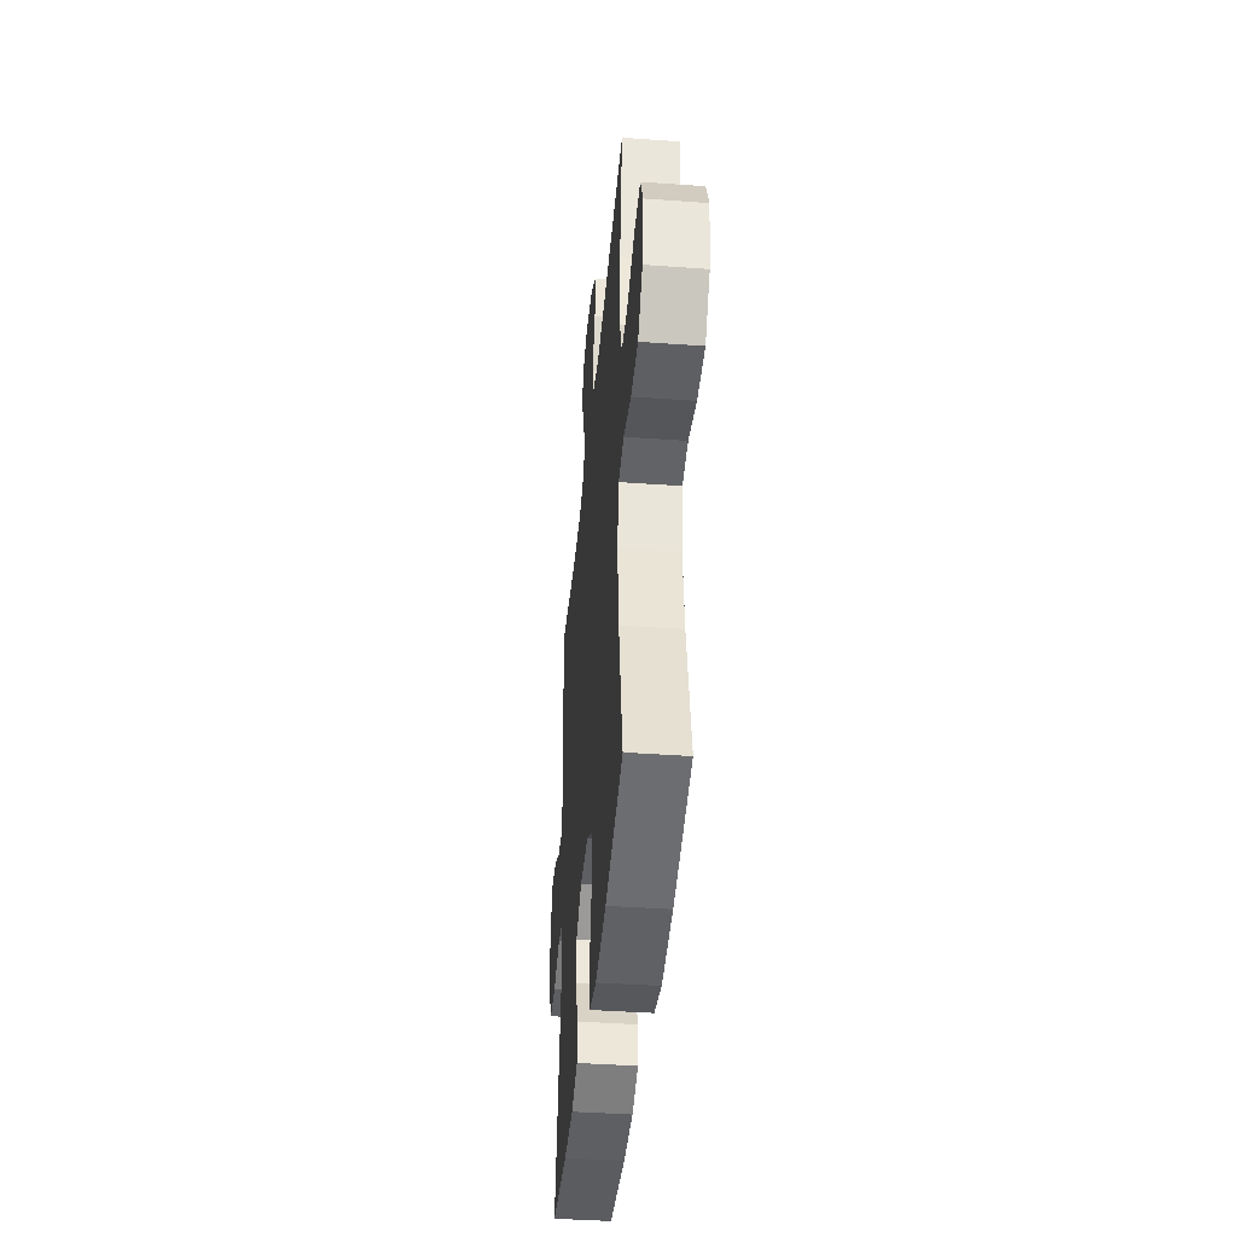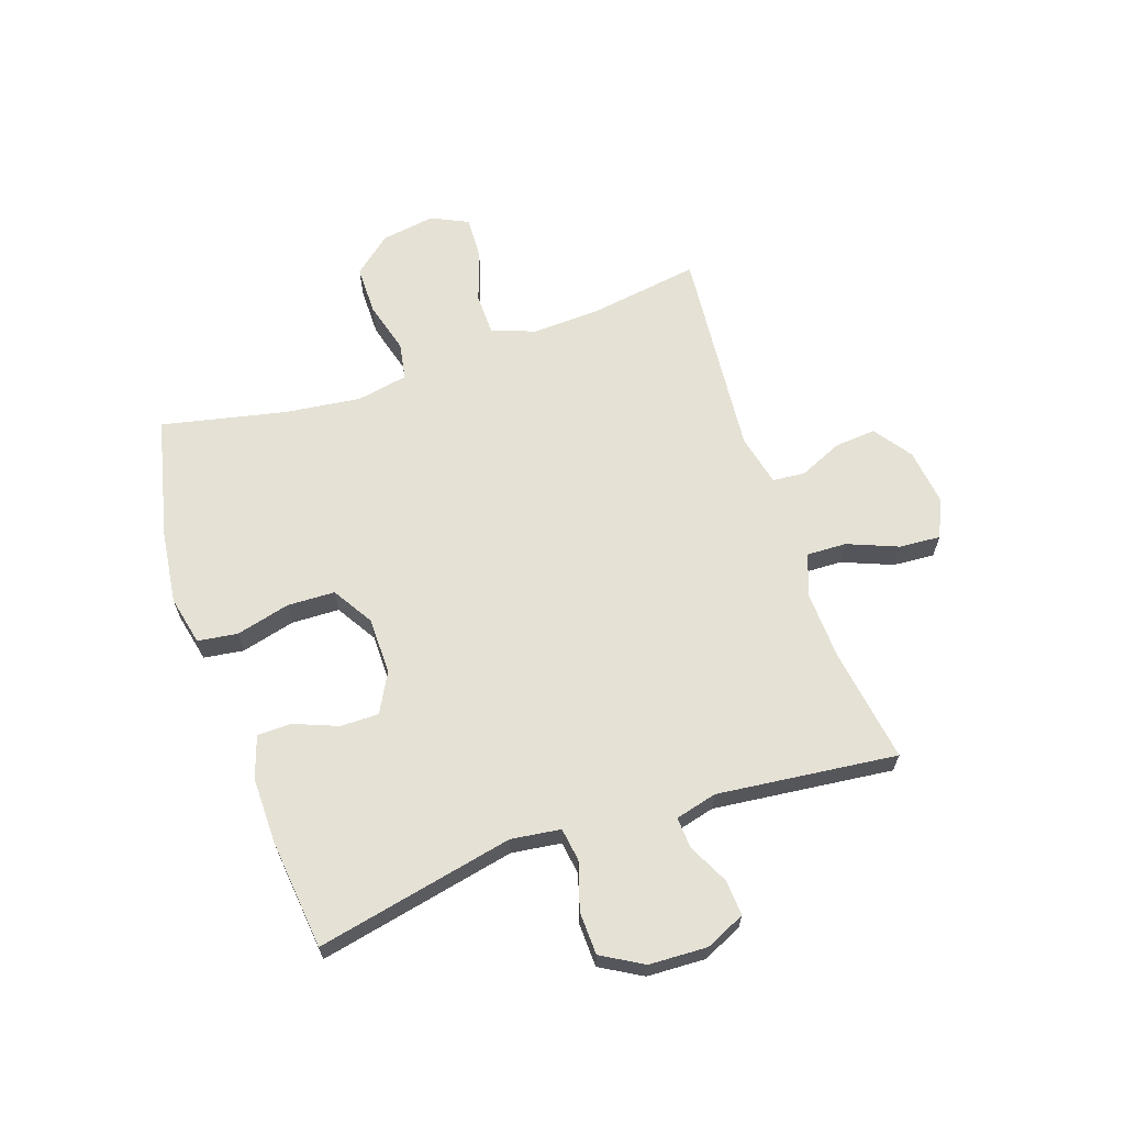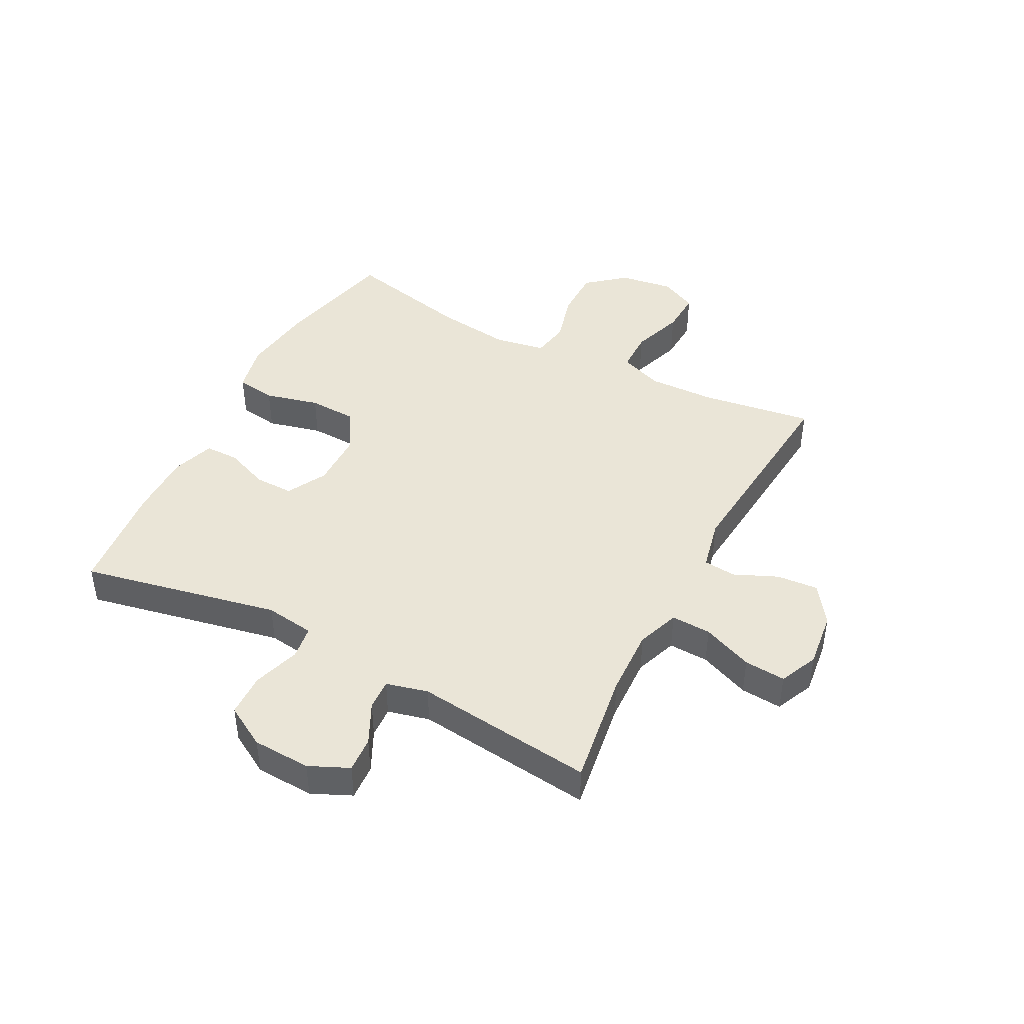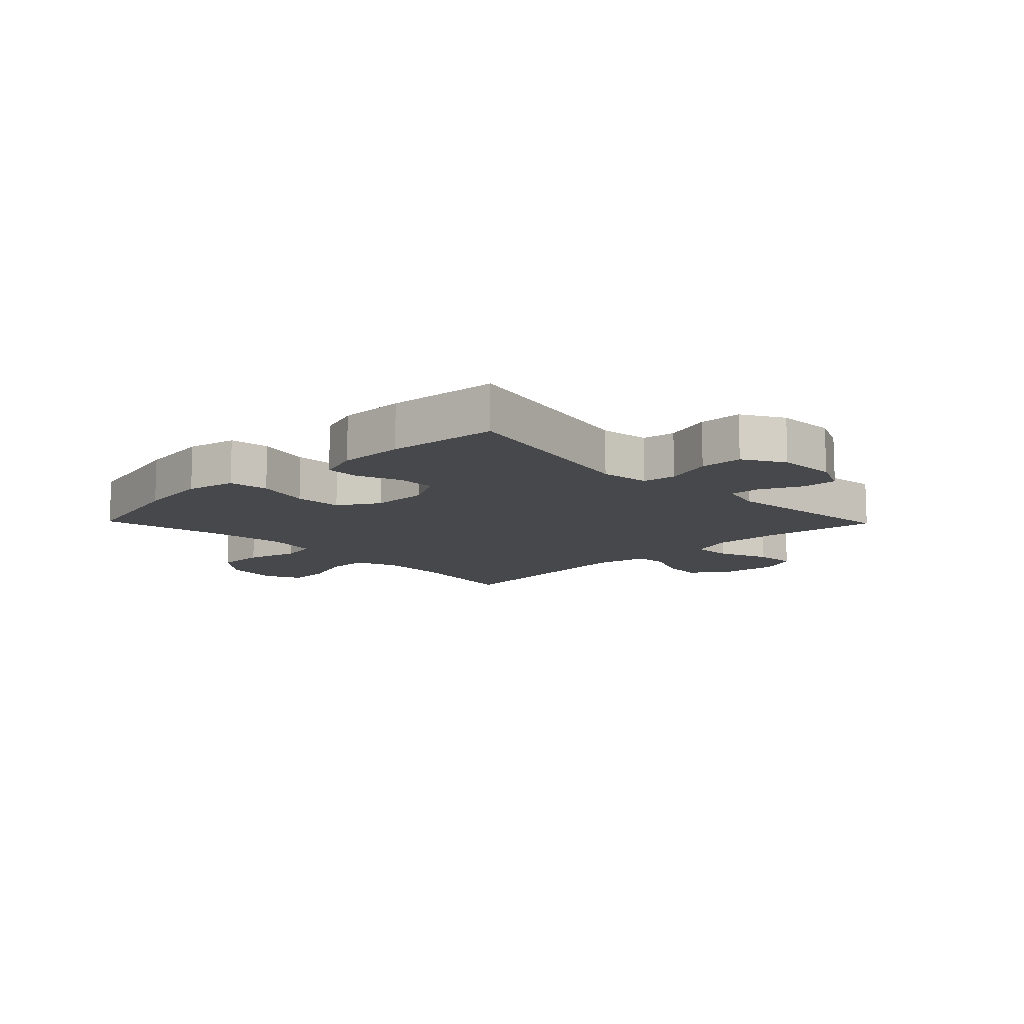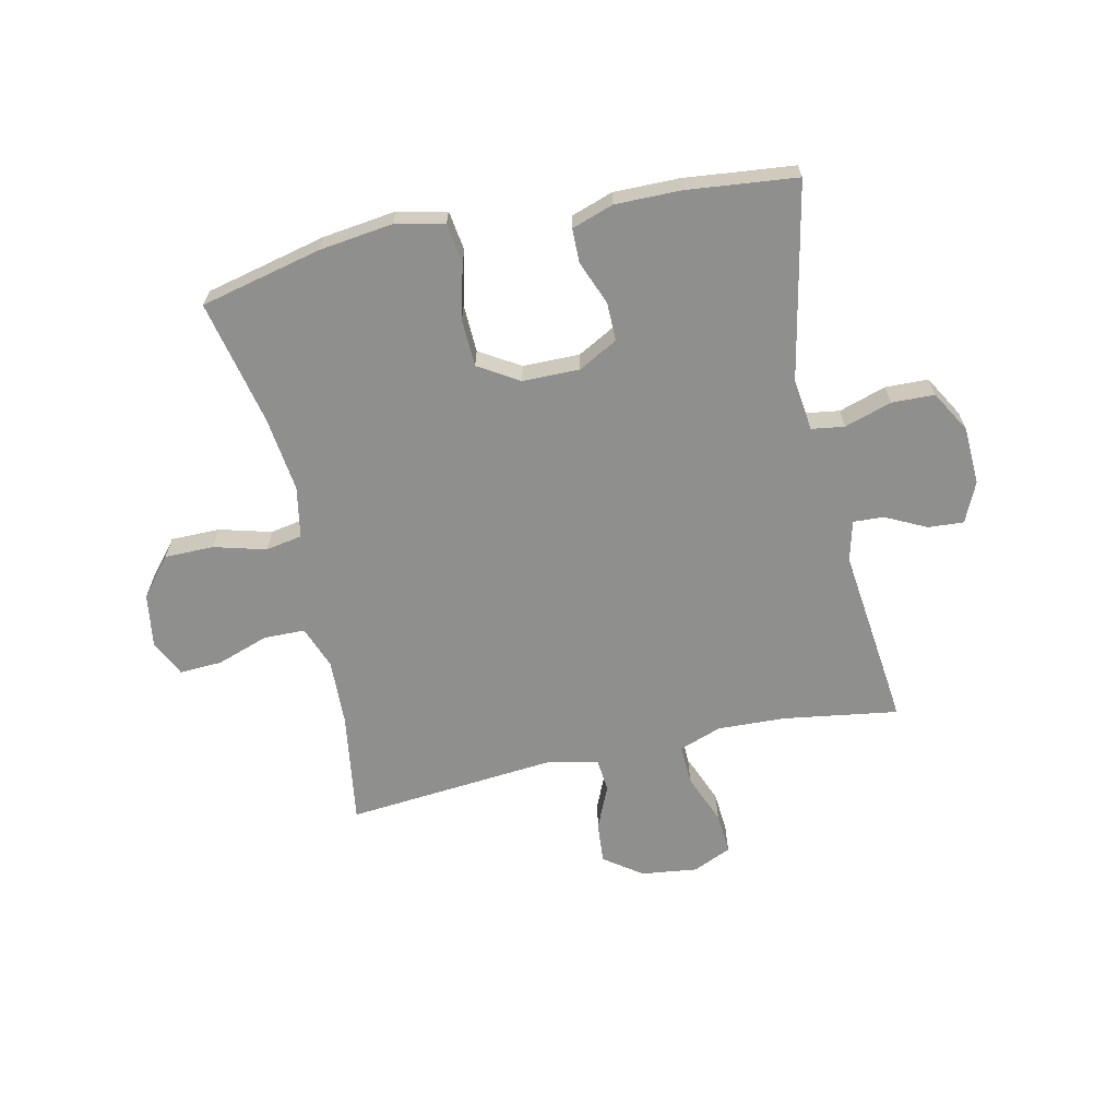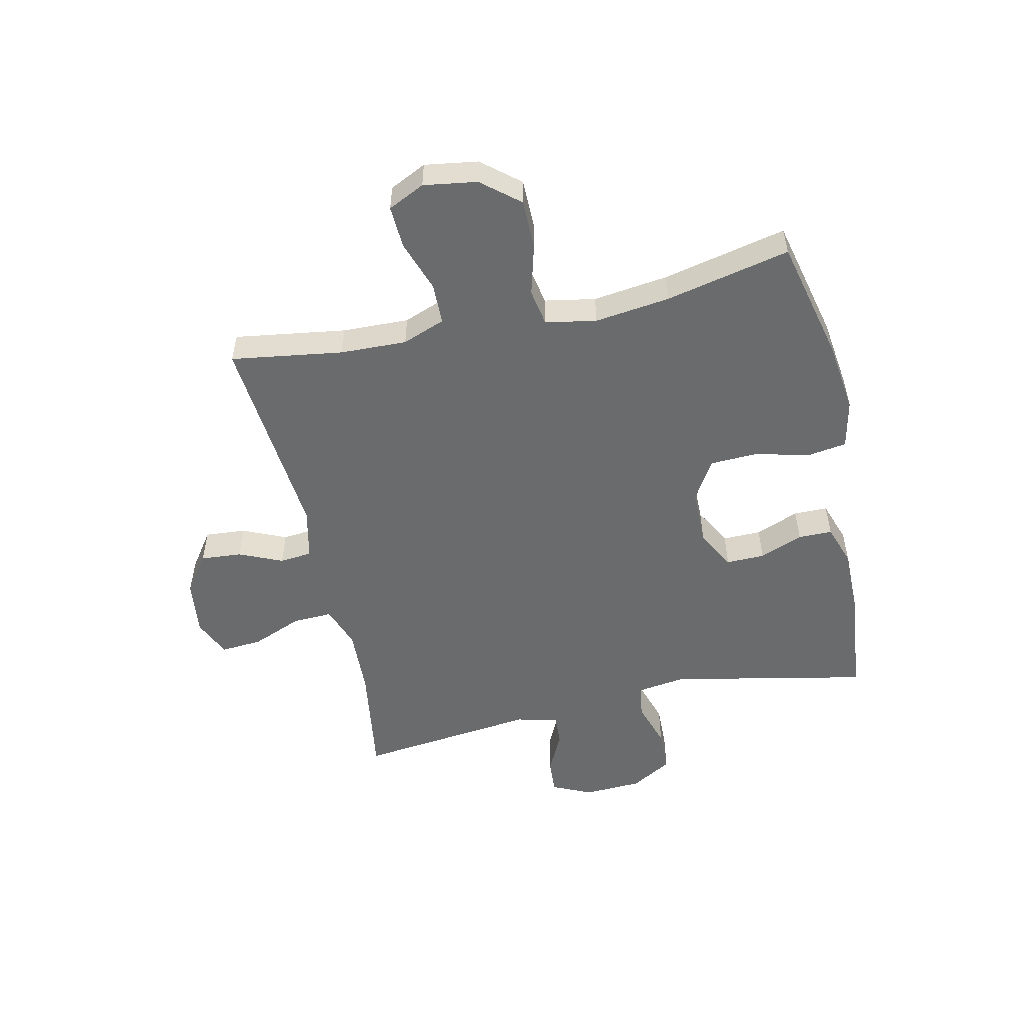
<metadata>
{"format":"obj","ext":"obj","renderer":"f3d","projection":"perspective","resolution":1024,"background":"white","views":[{"elev":-40.7,"azim":84.9,"up":"+Z"},{"elev":65.1,"azim":-108.9,"up":"+Y"},{"elev":44.3,"azim":-62.3,"up":"+Y"},{"elev":-11.6,"azim":-135.8,"up":"+Y"},{"elev":-65.2,"azim":-167.6,"up":"+Y"},{"elev":-53.2,"azim":102.6,"up":"+Y"}]}
</metadata>
<code>
o path630
v -0.3162 0.0375 -0.5546
v -0.2019 0.0375 -0.5555
v -0.129 0.0375 -0.5308
v -0.1283 0.0375 -0.4715
v -0.1584 0.0375 -0.3956
v -0.1591 0.0375 -0.3282
v -0.09036 0.0375 -0.291
v 0.008707 0.0375 -0.2918
v 0.07923 0.0375 -0.3351
v 0.08222 0.0375 -0.4183
v 0.0584 0.0375 -0.5126
v 0.06842 0.0375 -0.5819
v 0.1541 0.0375 -0.6007
v 0.2817 0.0375 -0.5841
v 0.4933 0.0375 -0.5344
v 0.4457 0.0375 -0.3167
v 0.4293 0.0375 -0.1851
v 0.4457 0.0375 -0.0962
v 0.5099 0.0375 -0.08475
v 0.6001 0.0375 -0.1092
v 0.6857 0.0375 -0.109
v 0.7404 0.0375 -0.04331
v 0.7548 0.0375 0.05024
v 0.7241 0.0375 0.1142
v 0.6498 0.0375 0.1108
v 0.5597 0.0375 0.07989
v 0.488 0.0375 0.08113
v 0.4599 0.0375 0.1558
v 0.4639 0.0375 0.2721
v 0.4933 0.0375 0.4675
v 0.1271 0.0375 0.4348
v 0.03723 0.0375 0.4549
v 0.03176 0.0375 0.5113
v 0.06509 0.0375 0.5871
v 0.071 0.0375 0.6589
v 0.004652 0.0375 0.7059
v -0.09312 0.0375 0.7182
v -0.1601 0.0375 0.6884
v -0.1548 0.0375 0.6162
v -0.1194 0.0375 0.5285
v -0.1168 0.0375 0.459
v -0.1908 0.0375 0.4324
v -0.3089 0.0375 0.4373
v -0.5084 0.0375 0.4675
v -0.473 0.0375 0.1542
v -0.4915 0.0375 0.08152
v -0.5454 0.0375 0.08462
v -0.6162 0.0375 0.1196
v -0.6782 0.0375 0.1237
v -0.7097 0.0375 0.05452
v -0.7054 0.0375 -0.04693
v -0.6637 0.0375 -0.1191
v -0.5887 0.0375 -0.1212
v -0.5065 0.0375 -0.09507
v -0.4484 0.0375 -0.1034
v -0.4367 0.0375 -0.1896
v -0.5084 0.0375 -0.5344
v -0.3162 -0.0375 -0.5546
v -0.2019 -0.0375 -0.5555
v -0.129 -0.0375 -0.5308
v -0.1283 -0.0375 -0.4715
v -0.1584 -0.0375 -0.3956
v -0.1591 -0.0375 -0.3282
v -0.09036 -0.0375 -0.291
v 0.008707 -0.0375 -0.2918
v 0.07923 -0.0375 -0.3351
v 0.08222 -0.0375 -0.4183
v 0.0584 -0.0375 -0.5126
v 0.06842 -0.0375 -0.5819
v 0.1541 -0.0375 -0.6007
v 0.2817 -0.0375 -0.5841
v 0.4933 -0.0375 -0.5344
v 0.4457 -0.0375 -0.3167
v 0.4293 -0.0375 -0.1851
v 0.4457 -0.0375 -0.0962
v 0.5099 -0.0375 -0.08475
v 0.6001 -0.0375 -0.1092
v 0.6857 -0.0375 -0.109
v 0.7404 -0.0375 -0.04331
v 0.7548 -0.0375 0.05024
v 0.7241 -0.0375 0.1142
v 0.6498 -0.0375 0.1108
v 0.5597 -0.0375 0.07989
v 0.488 -0.0375 0.08113
v 0.4599 -0.0375 0.1558
v 0.4639 -0.0375 0.2721
v 0.4933 -0.0375 0.4675
v 0.1271 -0.0375 0.4348
v 0.03723 -0.0375 0.4549
v 0.03176 -0.0375 0.5113
v 0.06509 -0.0375 0.5871
v 0.071 -0.0375 0.6589
v 0.004652 -0.0375 0.7059
v -0.09312 -0.0375 0.7182
v -0.1601 -0.0375 0.6884
v -0.1548 -0.0375 0.6162
v -0.1194 -0.0375 0.5285
v -0.1168 -0.0375 0.459
v -0.1908 -0.0375 0.4324
v -0.3089 -0.0375 0.4373
v -0.5084 -0.0375 0.4675
v -0.473 -0.0375 0.1542
v -0.4915 -0.0375 0.08152
v -0.5454 -0.0375 0.08462
v -0.6162 -0.0375 0.1196
v -0.6782 -0.0375 0.1237
v -0.7097 -0.0375 0.05452
v -0.7054 -0.0375 -0.04693
v -0.6637 -0.0375 -0.1191
v -0.5887 -0.0375 -0.1212
v -0.5065 -0.0375 -0.09507
v -0.4484 -0.0375 -0.1034
v -0.4367 -0.0375 -0.1896
v -0.5084 -0.0375 -0.5344
v -0.6782 0.0375 0.1237
v -0.6782 0.0375 0.1237
v -0.7097 0.0375 0.05452
v -0.7054 0.0375 -0.04693
v -0.6637 0.0375 -0.1191
v -0.6162 0.0375 0.1196
v -0.5887 0.0375 -0.1212
v -0.5454 0.0375 0.08462
v -0.5065 0.0375 -0.09507
v -0.4915 0.0375 0.08152
v -0.4915 0.0375 0.08152
v -0.4484 0.0375 -0.1034
v -0.4484 0.0375 -0.1034
v -0.473 0.0375 0.1542
v -0.5084 0.0375 0.4675
v -0.5084 0.0375 0.4675
v -0.4367 0.0375 -0.1896
v -0.5084 0.0375 -0.5344
v -0.5084 0.0375 -0.5344
v -0.3162 0.0375 -0.5546
v -0.3089 0.0375 0.4373
v -0.2019 0.0375 -0.5555
v -0.1908 0.0375 0.4324
v -0.129 0.0375 -0.5308
v -0.129 0.0375 -0.5308
v -0.1168 0.0375 0.459
v -0.1168 0.0375 0.459
v -0.1584 0.0375 -0.3956
v -0.1591 0.0375 -0.3282
v -0.1591 0.0375 -0.3282
v -0.09312 0.0375 0.7182
v -0.1601 0.0375 0.6884
v -0.1601 0.0375 0.6884
v -0.1548 0.0375 0.6162
v -0.09036 0.0375 -0.291
v -0.1283 0.0375 -0.4715
v -0.1194 0.0375 0.5285
v 0.004652 0.0375 0.7059
v 0.008707 0.0375 -0.2918
v 0.071 0.0375 0.6589
v 0.07923 0.0375 -0.3351
v 0.06509 0.0375 0.5871
v 0.03176 0.0375 0.5113
v 0.03723 0.0375 0.4549
v 0.03723 0.0375 0.4549
v 0.1271 0.0375 0.4348
v 0.08222 0.0375 -0.4183
v 0.0584 0.0375 -0.5126
v 0.06842 0.0375 -0.5819
v 0.06842 0.0375 -0.5819
v 0.1541 0.0375 -0.6007
v 0.2817 0.0375 -0.5841
v 0.4933 0.0375 0.4675
v 0.4933 0.0375 0.4675
v 0.4293 0.0375 -0.1851
v 0.4457 0.0375 -0.0962
v 0.4457 0.0375 -0.0962
v 0.4457 0.0375 -0.3167
v 0.4599 0.0375 0.1558
v 0.4639 0.0375 0.2721
v 0.5099 0.0375 -0.08475
v 0.488 0.0375 0.08113
v 0.488 0.0375 0.08113
v 0.4933 0.0375 -0.5344
v 0.4933 0.0375 -0.5344
v 0.5597 0.0375 0.07989
v 0.6001 0.0375 -0.1092
v 0.6498 0.0375 0.1108
v 0.6857 0.0375 -0.109
v 0.7241 0.0375 0.1142
v 0.7241 0.0375 0.1142
v 0.7404 0.0375 -0.04331
v 0.7548 0.0375 0.05024
v -0.6782 -0.0375 0.1237
v -0.6782 -0.0375 0.1237
v -0.7097 -0.0375 0.05452
v -0.7054 -0.0375 -0.04693
v -0.6637 -0.0375 -0.1191
v -0.6162 -0.0375 0.1196
v -0.5887 -0.0375 -0.1212
v -0.5454 -0.0375 0.08462
v -0.5065 -0.0375 -0.09507
v -0.4915 -0.0375 0.08152
v -0.4915 -0.0375 0.08152
v -0.4484 -0.0375 -0.1034
v -0.4484 -0.0375 -0.1034
v -0.473 -0.0375 0.1542
v -0.5084 -0.0375 0.4675
v -0.5084 -0.0375 0.4675
v -0.4367 -0.0375 -0.1896
v -0.5084 -0.0375 -0.5344
v -0.5084 -0.0375 -0.5344
v -0.3162 -0.0375 -0.5546
v -0.3089 -0.0375 0.4373
v -0.2019 -0.0375 -0.5555
v -0.1908 -0.0375 0.4324
v -0.129 -0.0375 -0.5308
v -0.129 -0.0375 -0.5308
v -0.1168 -0.0375 0.459
v -0.1168 -0.0375 0.459
v -0.1584 -0.0375 -0.3956
v -0.1591 -0.0375 -0.3282
v -0.1591 -0.0375 -0.3282
v -0.09312 -0.0375 0.7182
v -0.1601 -0.0375 0.6884
v -0.1601 -0.0375 0.6884
v -0.1548 -0.0375 0.6162
v -0.09036 -0.0375 -0.291
v -0.1283 -0.0375 -0.4715
v -0.1194 -0.0375 0.5285
v 0.004652 -0.0375 0.7059
v 0.008707 -0.0375 -0.2918
v 0.071 -0.0375 0.6589
v 0.07923 -0.0375 -0.3351
v 0.06509 -0.0375 0.5871
v 0.03176 -0.0375 0.5113
v 0.03723 -0.0375 0.4549
v 0.03723 -0.0375 0.4549
v 0.1271 -0.0375 0.4348
v 0.08222 -0.0375 -0.4183
v 0.0584 -0.0375 -0.5126
v 0.06842 -0.0375 -0.5819
v 0.06842 -0.0375 -0.5819
v 0.1541 -0.0375 -0.6007
v 0.2817 -0.0375 -0.5841
v 0.4933 -0.0375 0.4675
v 0.4933 -0.0375 0.4675
v 0.4293 -0.0375 -0.1851
v 0.4457 -0.0375 -0.0962
v 0.4457 -0.0375 -0.0962
v 0.4457 -0.0375 -0.3167
v 0.4599 -0.0375 0.1558
v 0.4639 -0.0375 0.2721
v 0.5099 -0.0375 -0.08475
v 0.488 -0.0375 0.08113
v 0.488 -0.0375 0.08113
v 0.4933 -0.0375 -0.5344
v 0.4933 -0.0375 -0.5344
v 0.5597 -0.0375 0.07989
v 0.6001 -0.0375 -0.1092
v 0.6498 -0.0375 0.1108
v 0.6857 -0.0375 -0.109
v 0.7241 -0.0375 0.1142
v 0.7241 -0.0375 0.1142
v 0.7404 -0.0375 -0.04331
v 0.7548 -0.0375 0.05024
f 201 208 202
f 253 259 255
f 236 238 235
f 233 247 240
f 253 254 259
f 239 234 238
f 235 238 234
f 245 234 239
f 221 225 218
f 210 231 213
f 245 239 251
f 255 259 260
f 207 204 205
f 193 190 195
f 233 226 246
f 222 226 231
f 194 195 191
f 226 243 246
f 228 243 226
f 199 197 196
f 243 228 242
f 221 218 219
f 204 222 199
f 223 209 211
f 259 254 256
f 192 194 191
f 191 195 190
f 246 243 249
f 242 228 245
f 195 196 197
f 207 215 216
f 188 190 193
f 222 231 210
f 255 260 257
f 229 224 230
f 204 216 222
f 196 195 194
f 249 248 253
f 254 253 248
f 225 229 227
f 201 210 208
f 213 230 224
f 231 226 233
f 209 215 207
f 213 231 230
f 225 224 229
f 243 248 249
f 233 246 247
f 234 245 228
f 224 225 221
f 207 216 204
f 199 222 201
f 201 222 210
f 215 209 223
f 197 199 201
f 116 50 107 189
f 50 51 108 107
f 51 52 109 108
f 48 49 106 105
f 52 53 110 109
f 47 48 105 104
f 53 54 111 110
f 125 47 104 198
f 54 127 200 111
f 45 46 103 102
f 130 45 102 203
f 56 133 206 113
f 55 56 113 112
f 57 1 58 114
f 43 44 101 100
f 1 2 59 58
f 42 43 100 99
f 2 139 212 59
f 141 42 99 214
f 5 144 217 62
f 37 147 220 94
f 38 39 96 95
f 6 7 64 63
f 4 5 62 61
f 3 4 61 60
f 39 40 97 96
f 40 41 98 97
f 36 37 94 93
f 7 8 65 64
f 35 36 93 92
f 8 9 66 65
f 34 35 92 91
f 33 34 91 90
f 159 33 90 232
f 31 32 89 88
f 10 11 68 67
f 11 164 237 68
f 12 13 70 69
f 9 10 67 66
f 13 14 71 70
f 168 31 88 241
f 17 171 244 74
f 16 17 74 73
f 28 29 86 85
f 18 19 76 75
f 177 28 85 250
f 179 16 73 252
f 14 15 72 71
f 29 30 87 86
f 26 27 84 83
f 19 20 77 76
f 25 26 83 82
f 20 21 78 77
f 185 25 82 258
f 21 22 79 78
f 23 24 81 80
f 22 23 80 79
f 128 129 135
f 180 182 186
f 163 162 165
f 160 167 174
f 180 186 181
f 166 165 161
f 162 161 165
f 172 166 161
f 148 145 152
f 137 140 158
f 172 178 166
f 182 187 186
f 134 132 131
f 120 122 117
f 160 173 153
f 149 158 153
f 121 118 122
f 153 173 170
f 155 153 170
f 126 123 124
f 170 169 155
f 148 146 145
f 131 126 149
f 150 138 136
f 186 183 181
f 119 118 121
f 118 117 122
f 173 176 170
f 169 172 155
f 122 124 123
f 134 143 142
f 115 120 117
f 149 137 158
f 182 184 187
f 156 157 151
f 131 149 143
f 123 121 122
f 176 180 175
f 181 175 180
f 152 154 156
f 128 135 137
f 140 151 157
f 158 160 153
f 136 134 142
f 140 157 158
f 152 156 151
f 170 176 175
f 160 174 173
f 161 155 172
f 151 148 152
f 134 131 143
f 126 128 149
f 128 137 149
f 142 150 136
f 124 128 126

</code>
